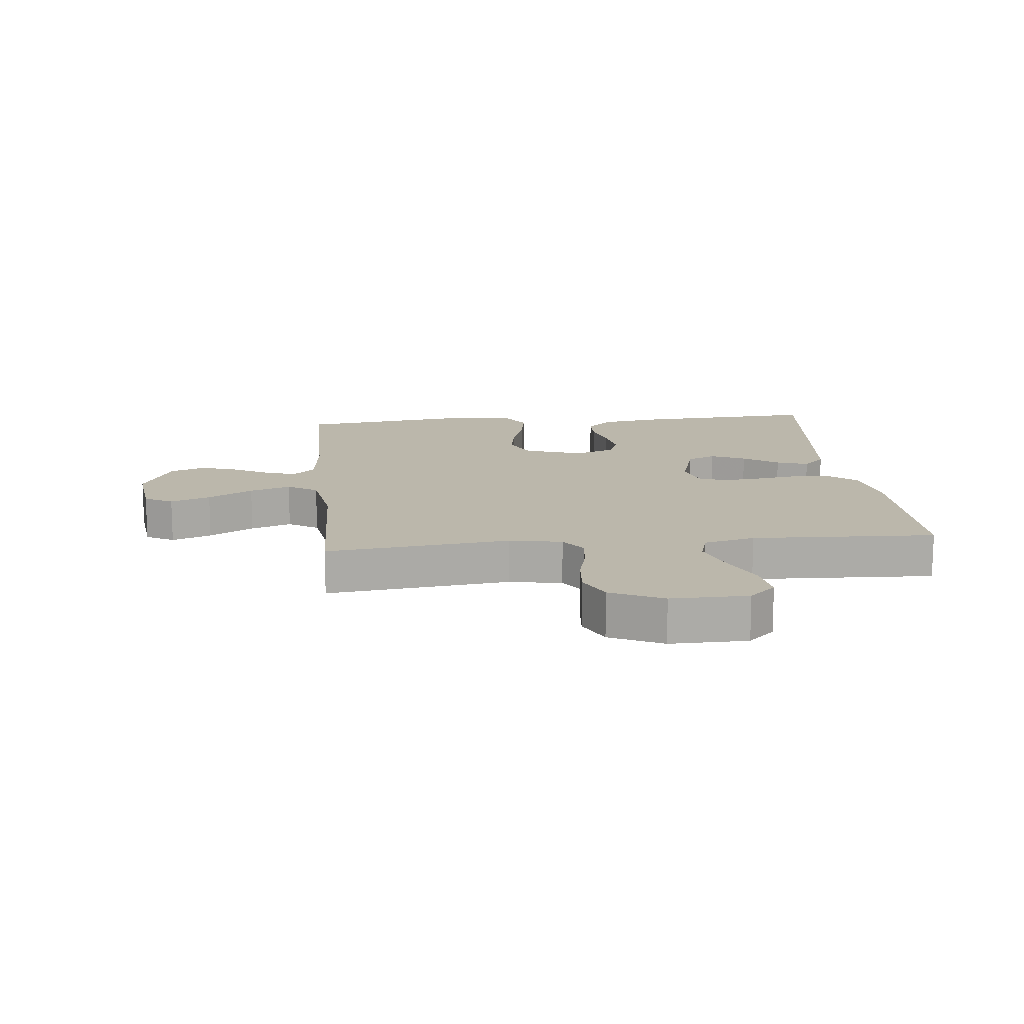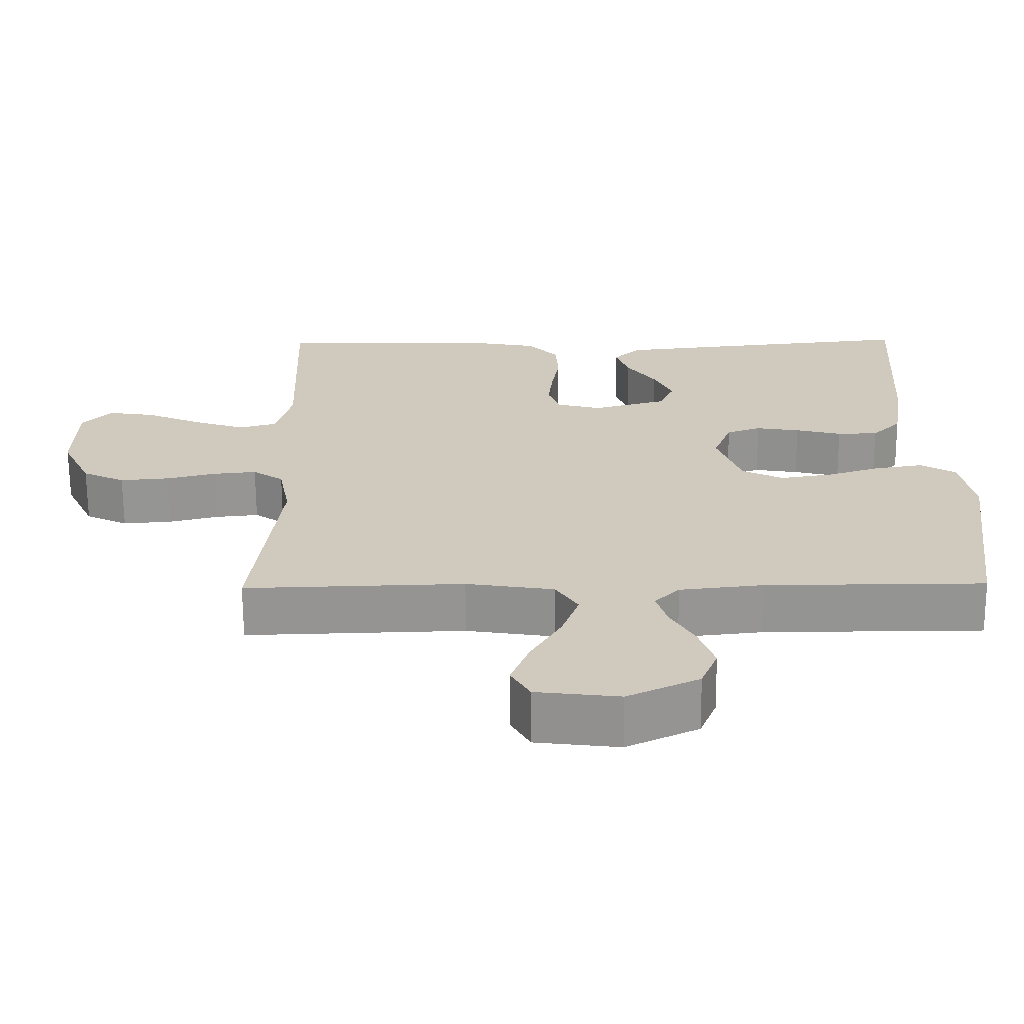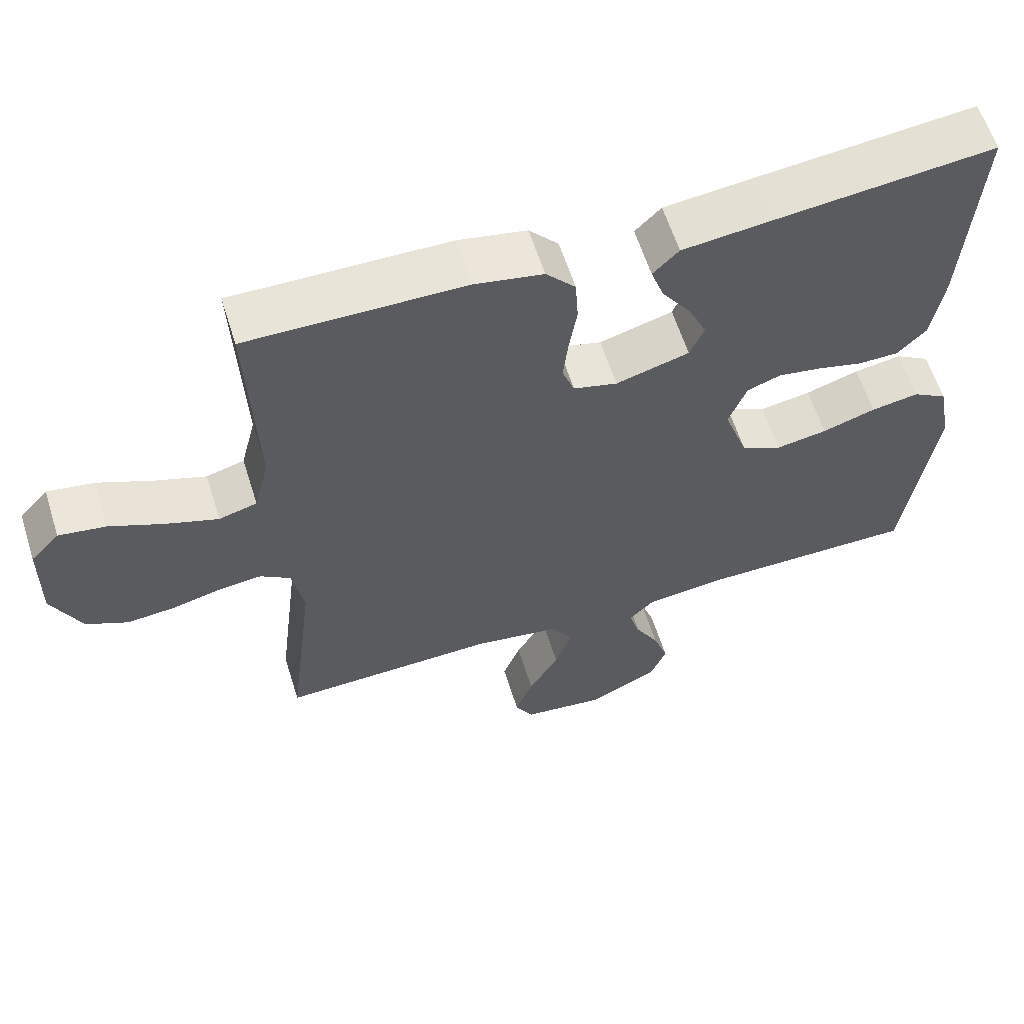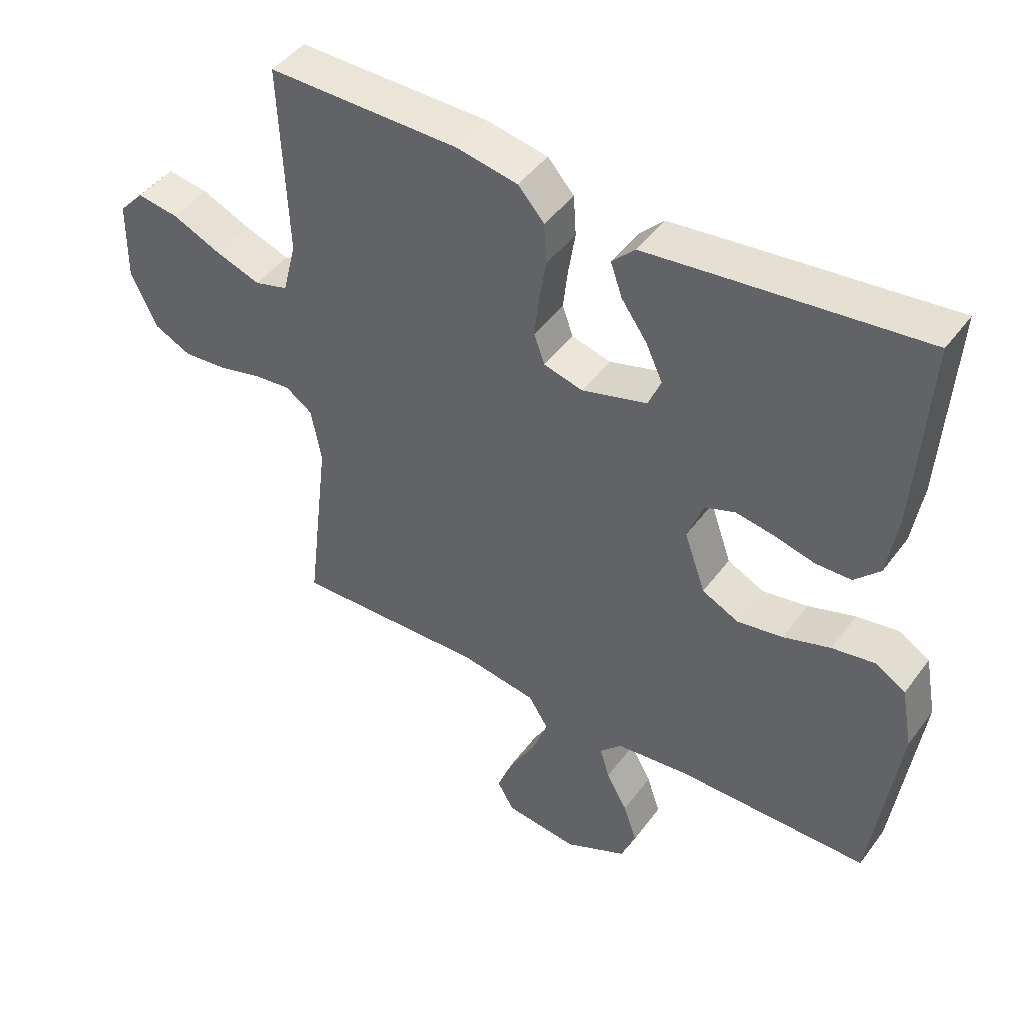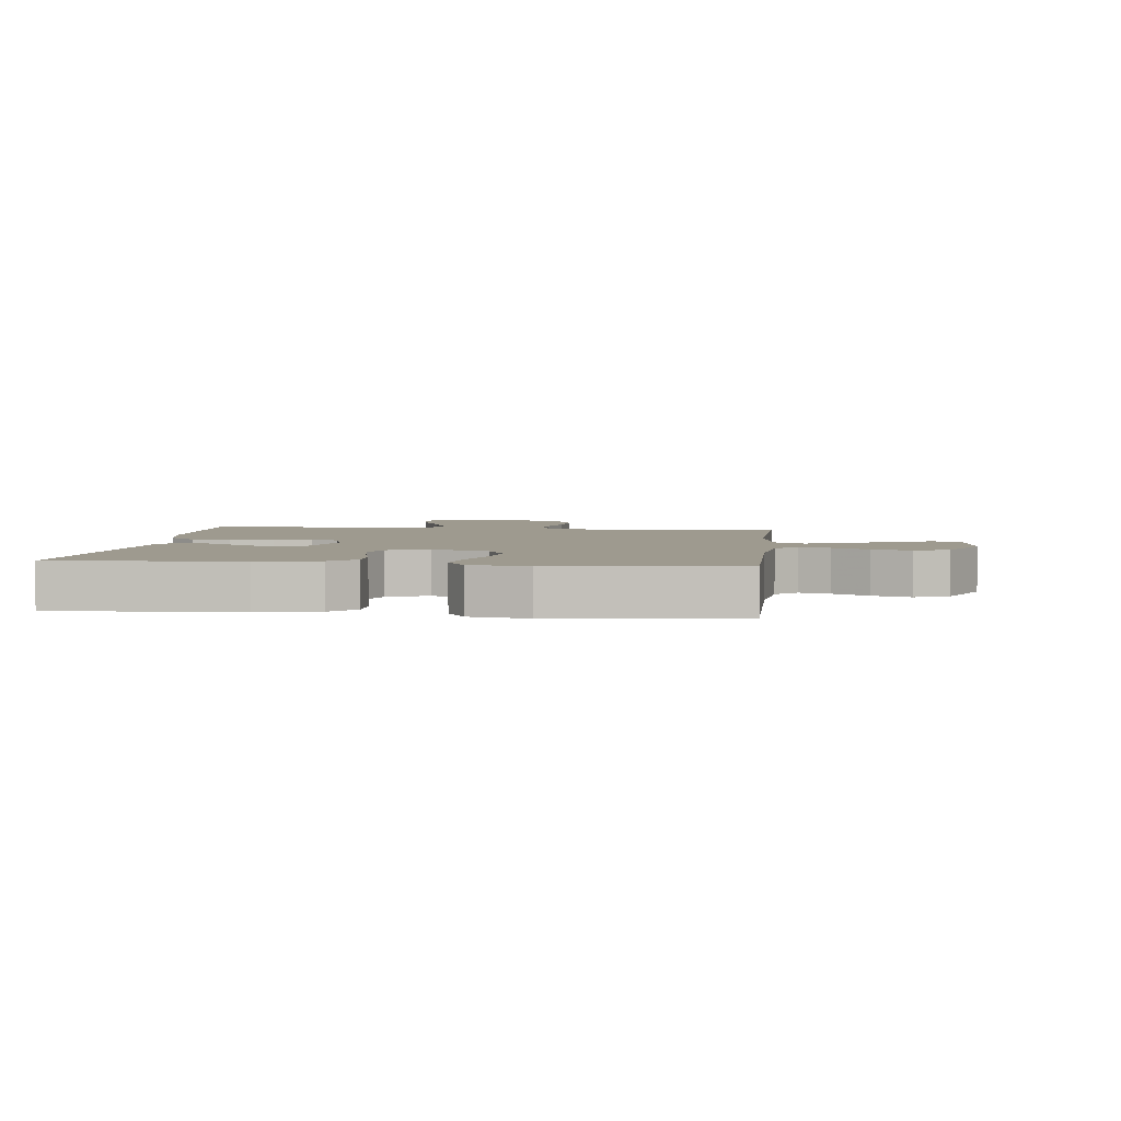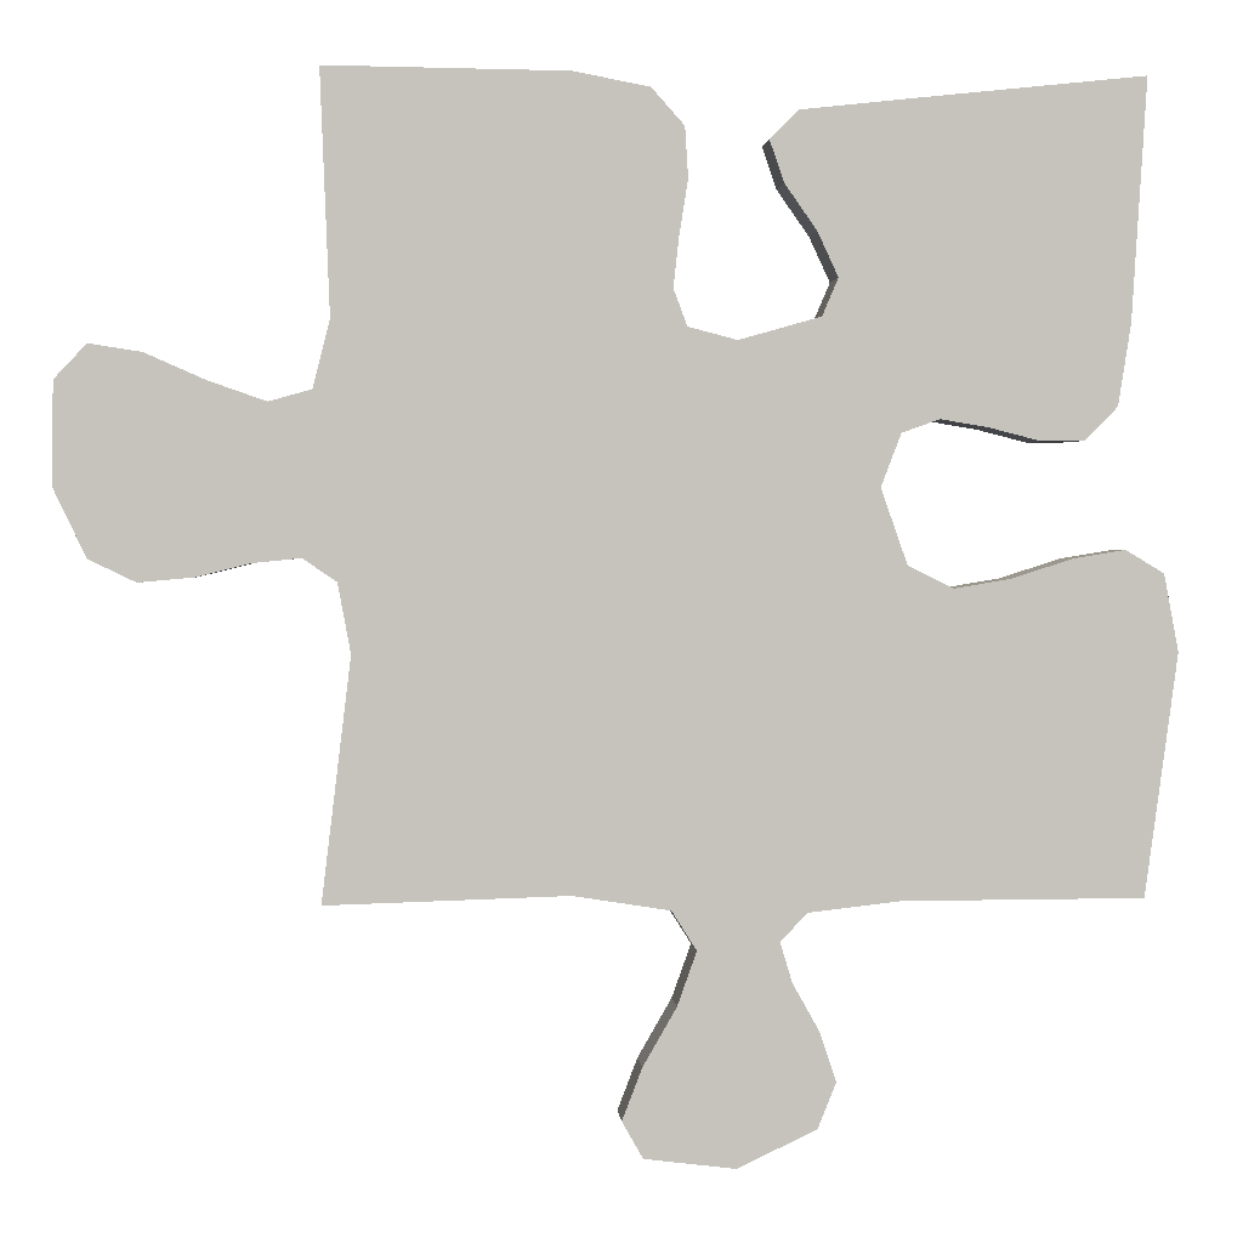
<metadata>
{"format":"obj","ext":"obj","renderer":"f3d","projection":"perspective","resolution":1024,"background":"white","views":[{"elev":14.2,"azim":-95.8,"up":"+Y"},{"elev":-67.0,"azim":0.4,"up":"+Z"},{"elev":60.4,"azim":-17.4,"up":"+Z"},{"elev":45.2,"azim":34.1,"up":"+Z"},{"elev":3.6,"azim":96.3,"up":"+Y"},{"elev":1.3,"azim":-4.6,"up":"+Z"}]}
</metadata>
<code>
v 0.5 0.07 0.5
v 0.481 0.07 0.2
v 0.465 0.07 0.099
v 0.425 0.07 0.058
v 0.369 0.07 0.057
v 0.306 0.07 0.073
v 0.246 0.07 0.083
v 0.199 0.07 0.066
v 0.174 0.07 0
v 0.207 0.07 -0.094
v 0.264 0.07 -0.122
v 0.335 0.07 -0.11
v 0.409 0.07 -0.086
v 0.475 0.07 -0.075
v 0.523 0.07 -0.104
v 0.541 0.07 -0.2
v 0.5 0.07 -0.5
v 0.2 0.07 -0.501
v 0.086 0.07 -0.514
v 0.052 0.07 -0.549
v 0.067 0.07 -0.599
v 0.1 0.07 -0.658
v 0.121 0.07 -0.72
v 0.098 0.07 -0.777
v 0 0.07 -0.824
v -0.114 0.07 -0.81
v -0.14 0.07 -0.764
v -0.115 0.07 -0.699
v -0.073 0.07 -0.626
v -0.049 0.07 -0.559
v -0.08 0.07 -0.51
v -0.2 0.07 -0.491
v -0.5 0.07 -0.5
v -0.464 0.07 -0.2
v -0.48 0.07 -0.114
v -0.522 0.07 -0.085
v -0.581 0.07 -0.091
v -0.649 0.07 -0.108
v -0.717 0.07 -0.114
v -0.775 0.07 -0.086
v -0.816 0.07 0
v -0.814 0.07 0.126
v -0.774 0.07 0.169
v -0.709 0.07 0.159
v -0.634 0.07 0.126
v -0.562 0.07 0.101
v -0.509 0.07 0.116
v -0.488 0.07 0.2
v -0.5 0.07 0.5
v -0.2 0.07 0.497
v -0.105 0.07 0.479
v -0.064 0.07 0.433
v -0.06 0.07 0.37
v -0.071 0.07 0.301
v -0.078 0.07 0.239
v -0.061 0.07 0.193
v 0 0.07 0.177
v 0.102 0.07 0.206
v 0.122 0.07 0.253
v 0.096 0.07 0.309
v 0.056 0.07 0.366
v 0.038 0.07 0.418
v 0.074 0.07 0.454
v 0.2 0.07 0.468
v 0.5 0 0.5
v 0.481 0 0.2
v 0.465 0 0.099
v 0.425 0 0.058
v 0.369 0 0.057
v 0.306 0 0.073
v 0.246 0 0.083
v 0.199 0 0.066
v 0.174 0 0
v 0.207 0 -0.094
v 0.264 0 -0.122
v 0.335 0 -0.11
v 0.409 0 -0.086
v 0.475 0 -0.075
v 0.523 0 -0.104
v 0.541 0 -0.2
v 0.5 0 -0.5
v 0.2 0 -0.501
v 0.086 0 -0.514
v 0.052 0 -0.549
v 0.067 0 -0.599
v 0.1 0 -0.658
v 0.121 0 -0.72
v 0.098 0 -0.777
v 0 0 -0.824
v -0.114 0 -0.81
v -0.14 0 -0.764
v -0.115 0 -0.699
v -0.073 0 -0.626
v -0.049 0 -0.559
v -0.08 0 -0.51
v -0.2 0 -0.491
v -0.5 0 -0.5
v -0.464 0 -0.2
v -0.48 0 -0.114
v -0.522 0 -0.085
v -0.581 0 -0.091
v -0.649 0 -0.108
v -0.717 0 -0.114
v -0.775 0 -0.086
v -0.816 0 0
v -0.814 0 0.126
v -0.774 0 0.169
v -0.709 0 0.159
v -0.634 0 0.126
v -0.562 0 0.101
v -0.509 0 0.116
v -0.488 0 0.2
v -0.5 0 0.5
v -0.2 0 0.497
v -0.105 0 0.479
v -0.064 0 0.433
v -0.06 0 0.37
v -0.071 0 0.301
v -0.078 0 0.239
v -0.061 0 0.193
v 0 0 0.177
v 0.102 0 0.206
v 0.122 0 0.253
v 0.096 0 0.309
v 0.056 0 0.366
v 0.038 0 0.418
v 0.074 0 0.454
v 0.2 0 0.468
f 4 5 6
f 3 4 6
f 2 3 6
f 1 2 6
f 64 1 6
f 63 64 6
f 62 63 6
f 61 62 6
f 60 61 6
f 59 60 6 7
f 58 59 7 8
f 57 58 8 9
f 56 57 9 10
f 52 53 54
f 51 52 54
f 50 51 54
f 49 50 54
f 48 49 54
f 47 48 54 55
f 43 44 45
f 42 43 45
f 41 42 45
f 40 41 45
f 39 40 45
f 38 39 45
f 37 38 45
f 36 37 45 46
f 35 36 46 47
f 32 33 34
f 47 55 56
f 35 47 56
f 34 35 56
f 32 34 56
f 31 32 56
f 27 28 29
f 26 27 29
f 25 26 29
f 24 25 29
f 23 24 29
f 22 23 29
f 21 22 29
f 20 21 29 30
f 16 17 18
f 15 16 18
f 14 15 18
f 13 14 18
f 12 13 18
f 11 12 18 19
f 20 30 31
f 19 20 31
f 11 19 31
f 10 11 31
f 10 31 56
f 70 69 68
f 70 68 67
f 70 67 66
f 70 66 65
f 70 65 128
f 70 128 127
f 70 127 126
f 70 126 125
f 70 125 124
f 71 70 124 123
f 72 71 123 122
f 73 72 122 121
f 74 73 121 120
f 118 117 116
f 118 116 115
f 118 115 114
f 118 114 113
f 118 113 112
f 119 118 112 111
f 109 108 107
f 109 107 106
f 109 106 105
f 109 105 104
f 109 104 103
f 109 103 102
f 109 102 101
f 110 109 101 100
f 111 110 100 99
f 98 97 96
f 120 119 111
f 120 111 99
f 120 99 98
f 120 98 96
f 120 96 95
f 93 92 91
f 93 91 90
f 93 90 89
f 93 89 88
f 93 88 87
f 93 87 86
f 93 86 85
f 94 93 85 84
f 82 81 80
f 82 80 79
f 82 79 78
f 82 78 77
f 82 77 76
f 83 82 76 75
f 95 94 84
f 95 84 83
f 95 83 75
f 95 75 74
f 120 95 74
f 1 65 66 2
f 2 66 67 3
f 3 67 68 4
f 4 68 69 5
f 5 69 70 6
f 6 70 71 7
f 7 71 72 8
f 8 72 73 9
f 9 73 74 10
f 10 74 75 11
f 11 75 76 12
f 12 76 77 13
f 13 77 78 14
f 14 78 79 15
f 15 79 80 16
f 16 80 81 17
f 17 81 82 18
f 18 82 83 19
f 19 83 84 20
f 20 84 85 21
f 21 85 86 22
f 22 86 87 23
f 23 87 88 24
f 24 88 89 25
f 25 89 90 26
f 26 90 91 27
f 27 91 92 28
f 28 92 93 29
f 29 93 94 30
f 30 94 95 31
f 31 95 96 32
f 32 96 97 33
f 33 97 98 34
f 34 98 99 35
f 35 99 100 36
f 36 100 101 37
f 37 101 102 38
f 38 102 103 39
f 39 103 104 40
f 40 104 105 41
f 41 105 106 42
f 42 106 107 43
f 43 107 108 44
f 44 108 109 45
f 45 109 110 46
f 46 110 111 47
f 47 111 112 48
f 48 112 113 49
f 49 113 114 50
f 50 114 115 51
f 51 115 116 52
f 52 116 117 53
f 53 117 118 54
f 54 118 119 55
f 55 119 120 56
f 56 120 121 57
f 57 121 122 58
f 58 122 123 59
f 59 123 124 60
f 60 124 125 61
f 61 125 126 62
f 62 126 127 63
f 63 127 128 64
f 64 128 65 1

</code>
